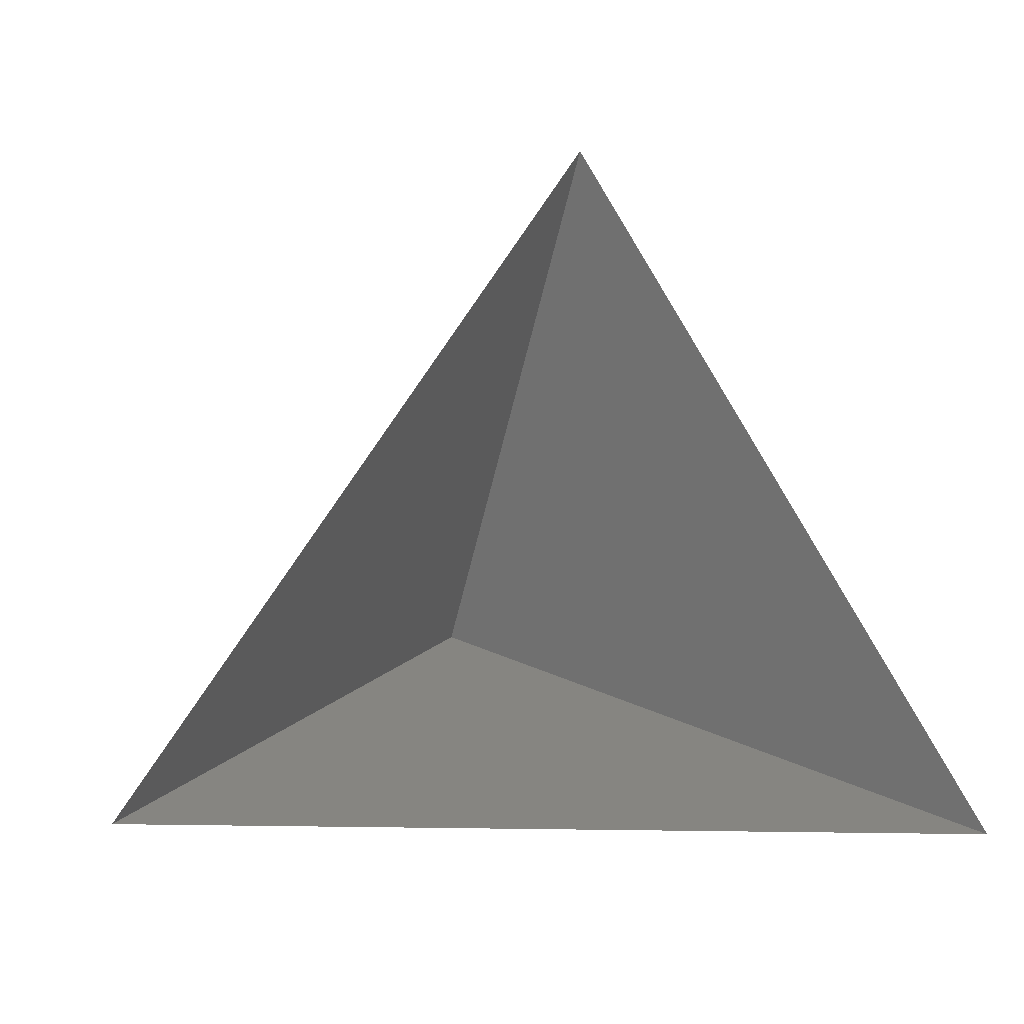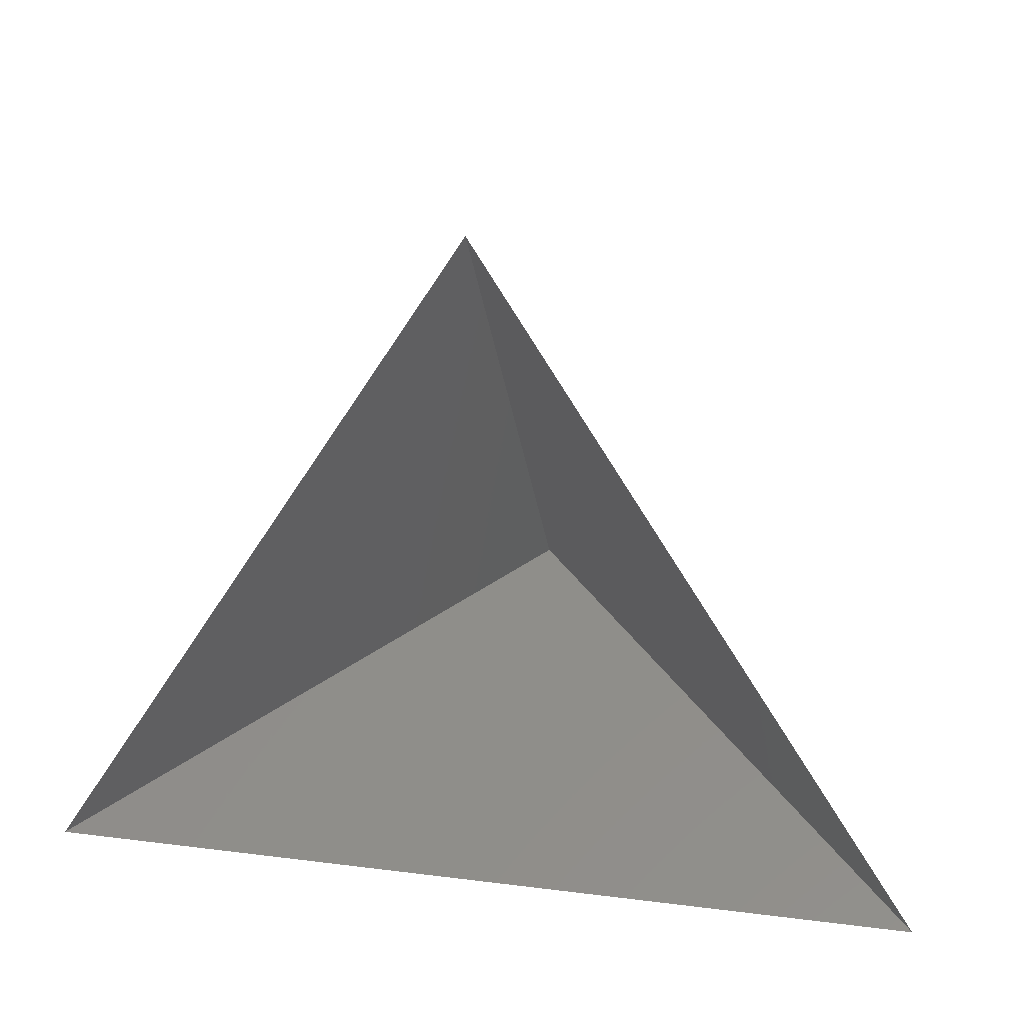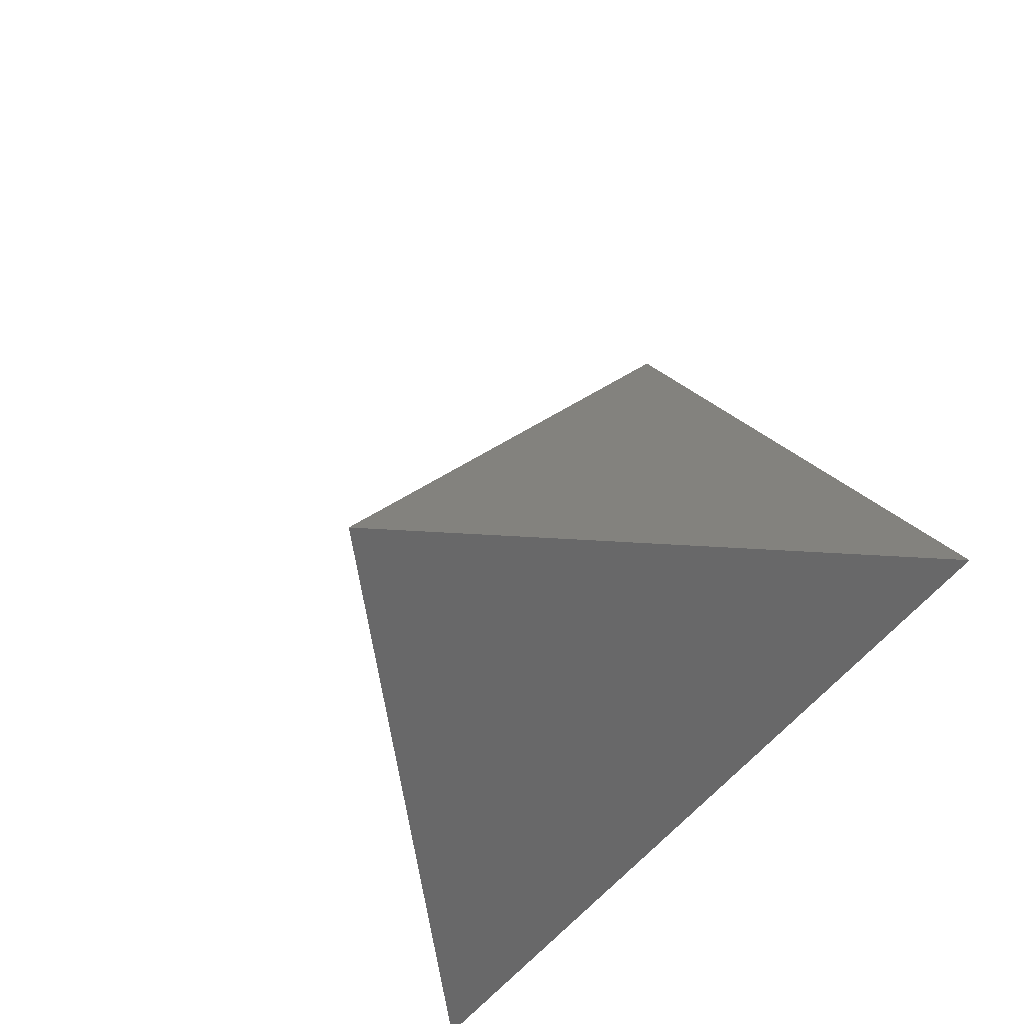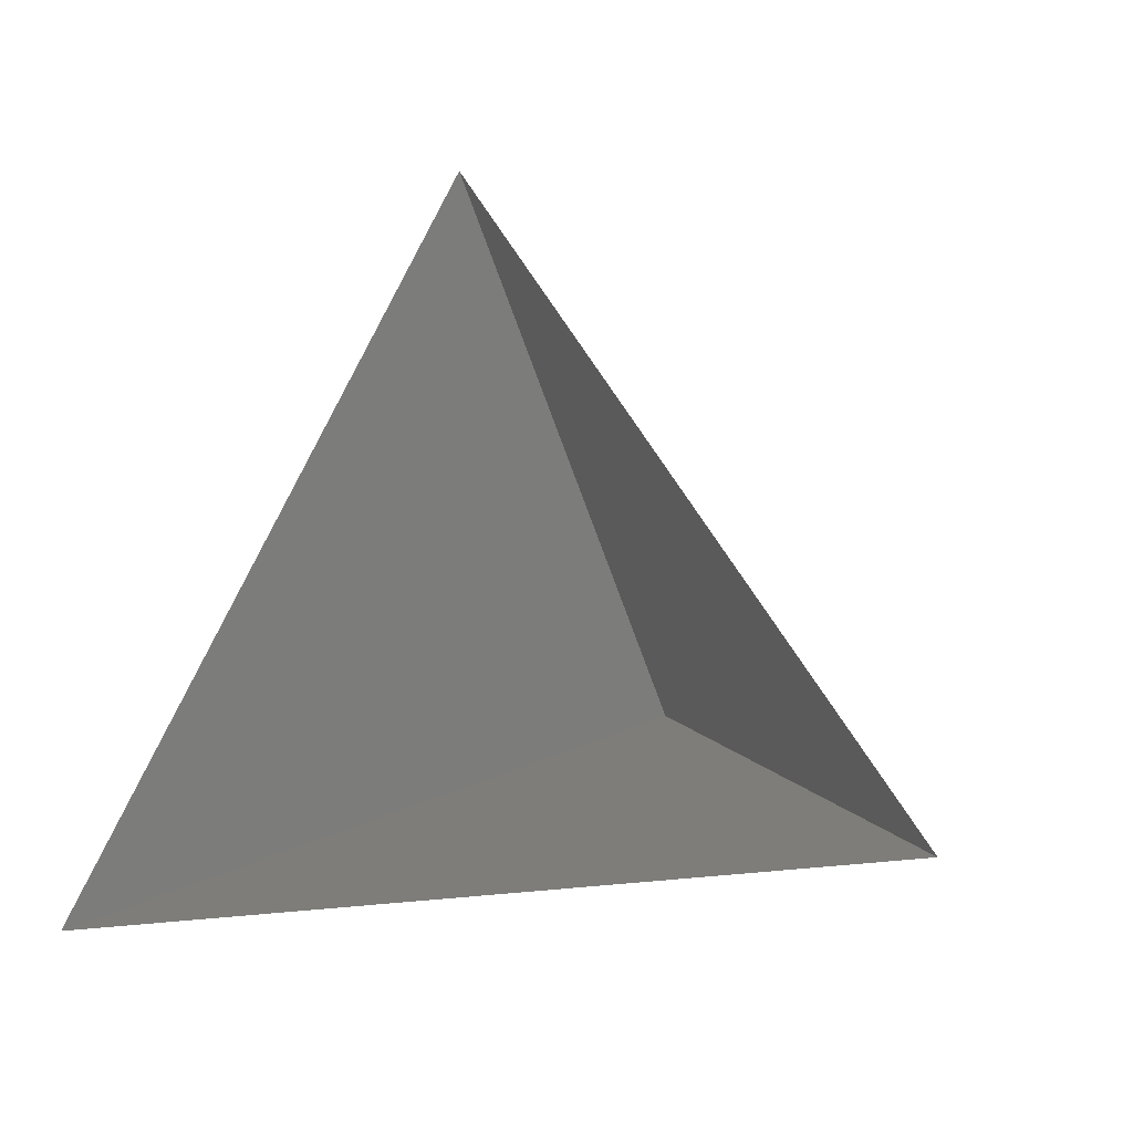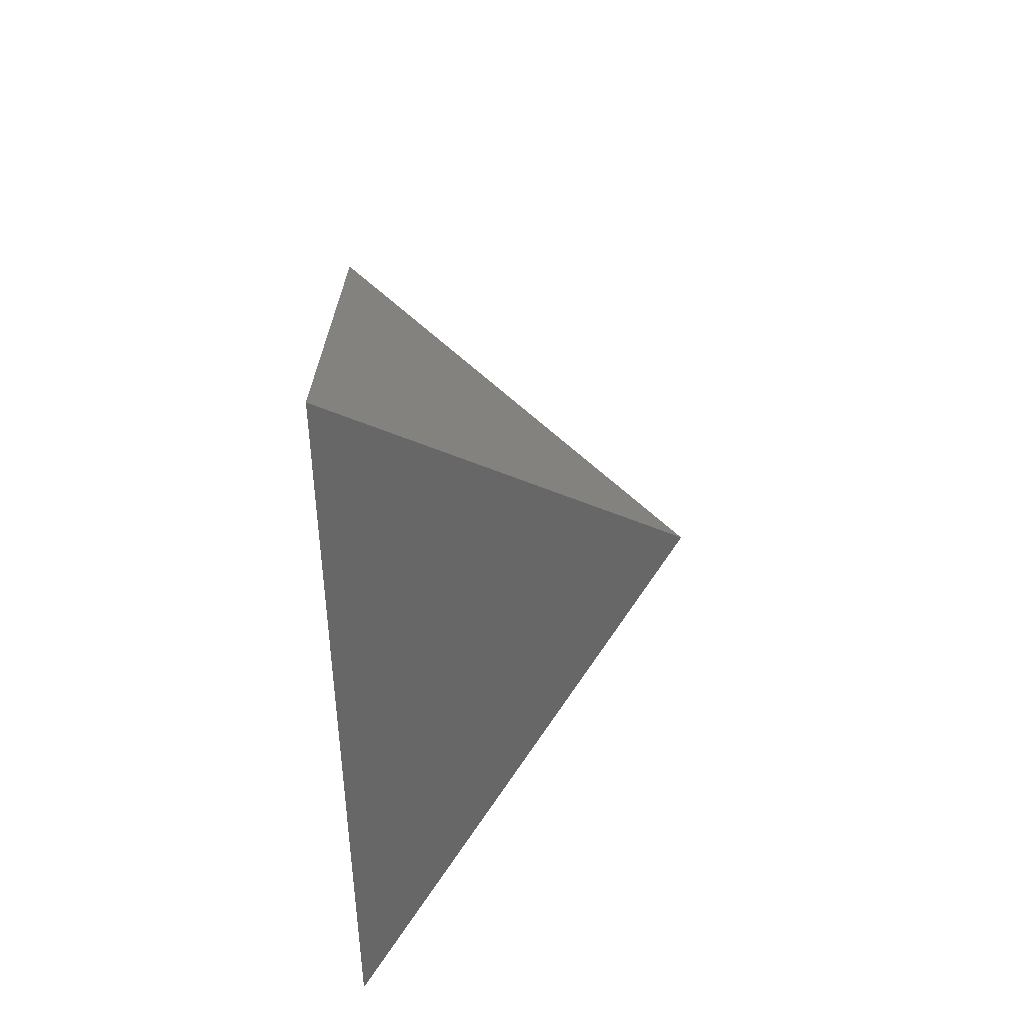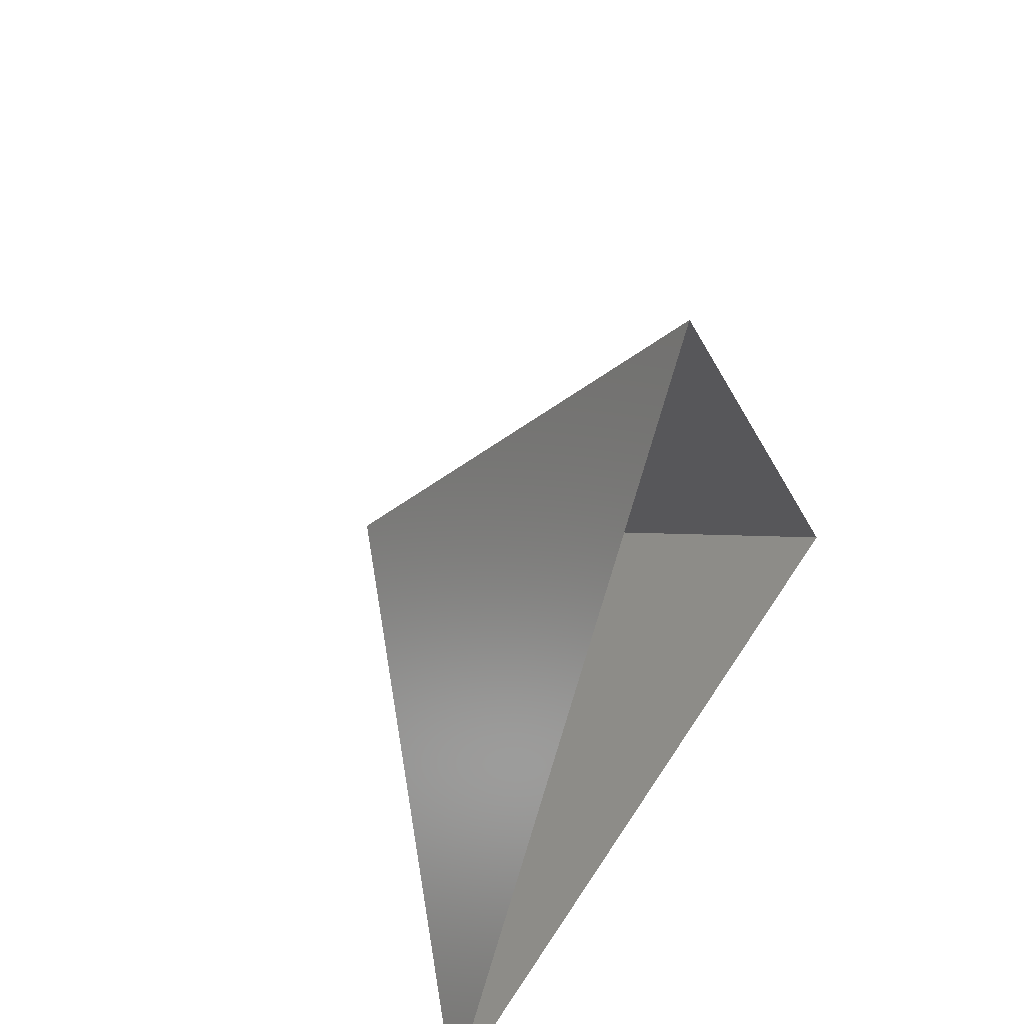
<metadata>
{"format":"stl","ext":"stl","renderer":"f3d","projection":"perspective","resolution":1024,"background":"white","views":[{"elev":-10.0,"azim":-21.4,"up":"+Y"},{"elev":19.9,"azim":13.3,"up":"+Y"},{"elev":-43.8,"azim":-120.5,"up":"+Y"},{"elev":-15.3,"azim":32.1,"up":"+Y"},{"elev":71.5,"azim":87.6,"up":"+Y"},{"elev":44.4,"azim":-60.4,"up":"+Y"}]}
</metadata>
<code>
# stl→obj: 4 verts, 3 faces
v -5 -17 23.46
v 7 -17 23.46
v 1 -14 18.46
v 1 -8 23.46
f 1 2 3
f 2 4 3
f 4 1 3

</code>
